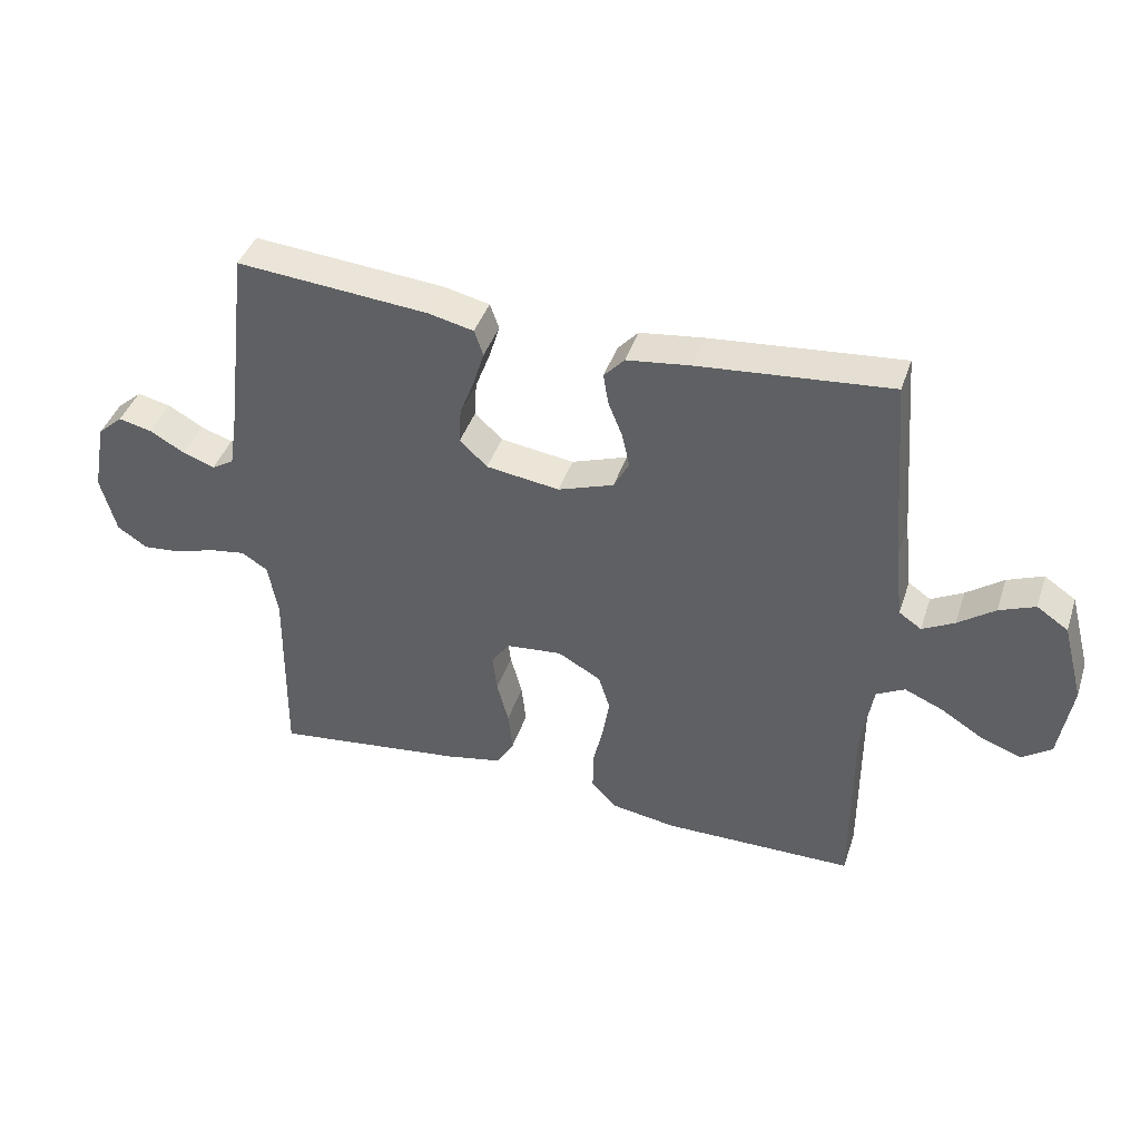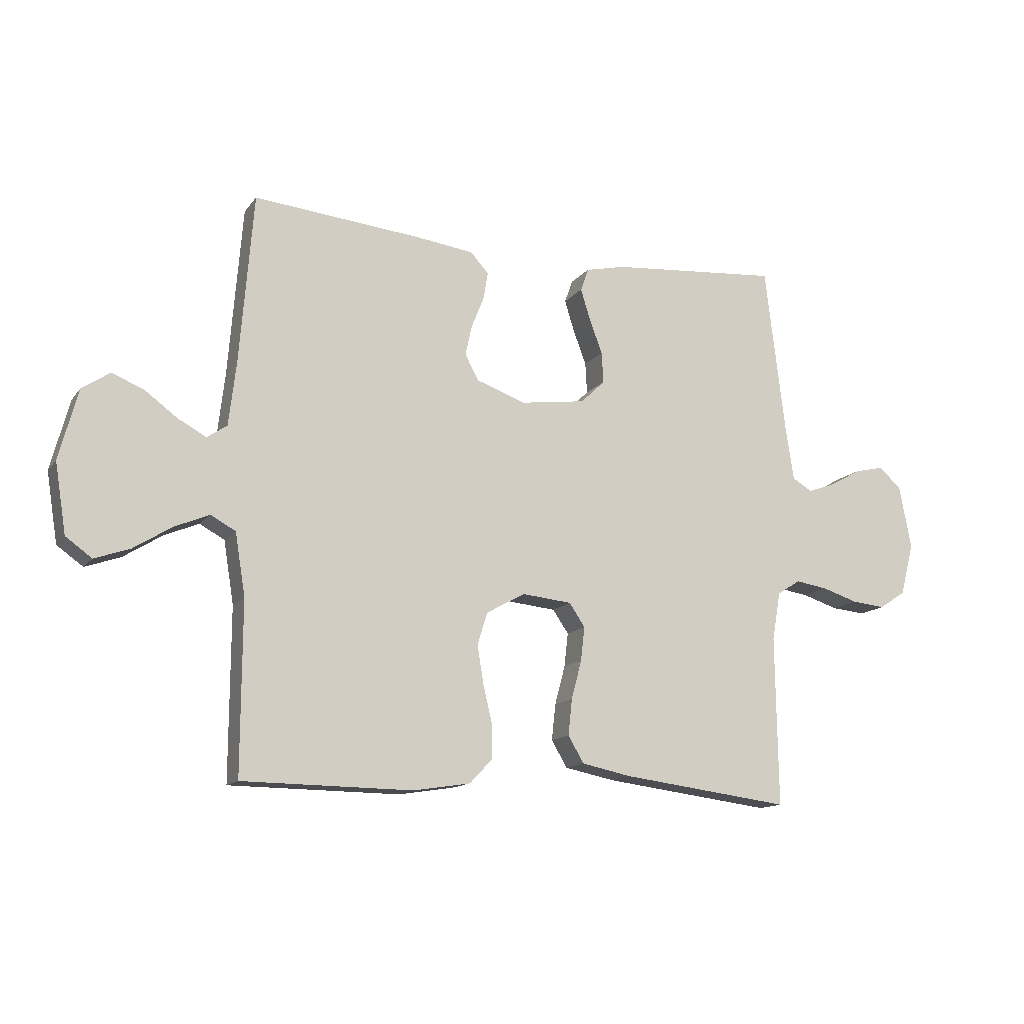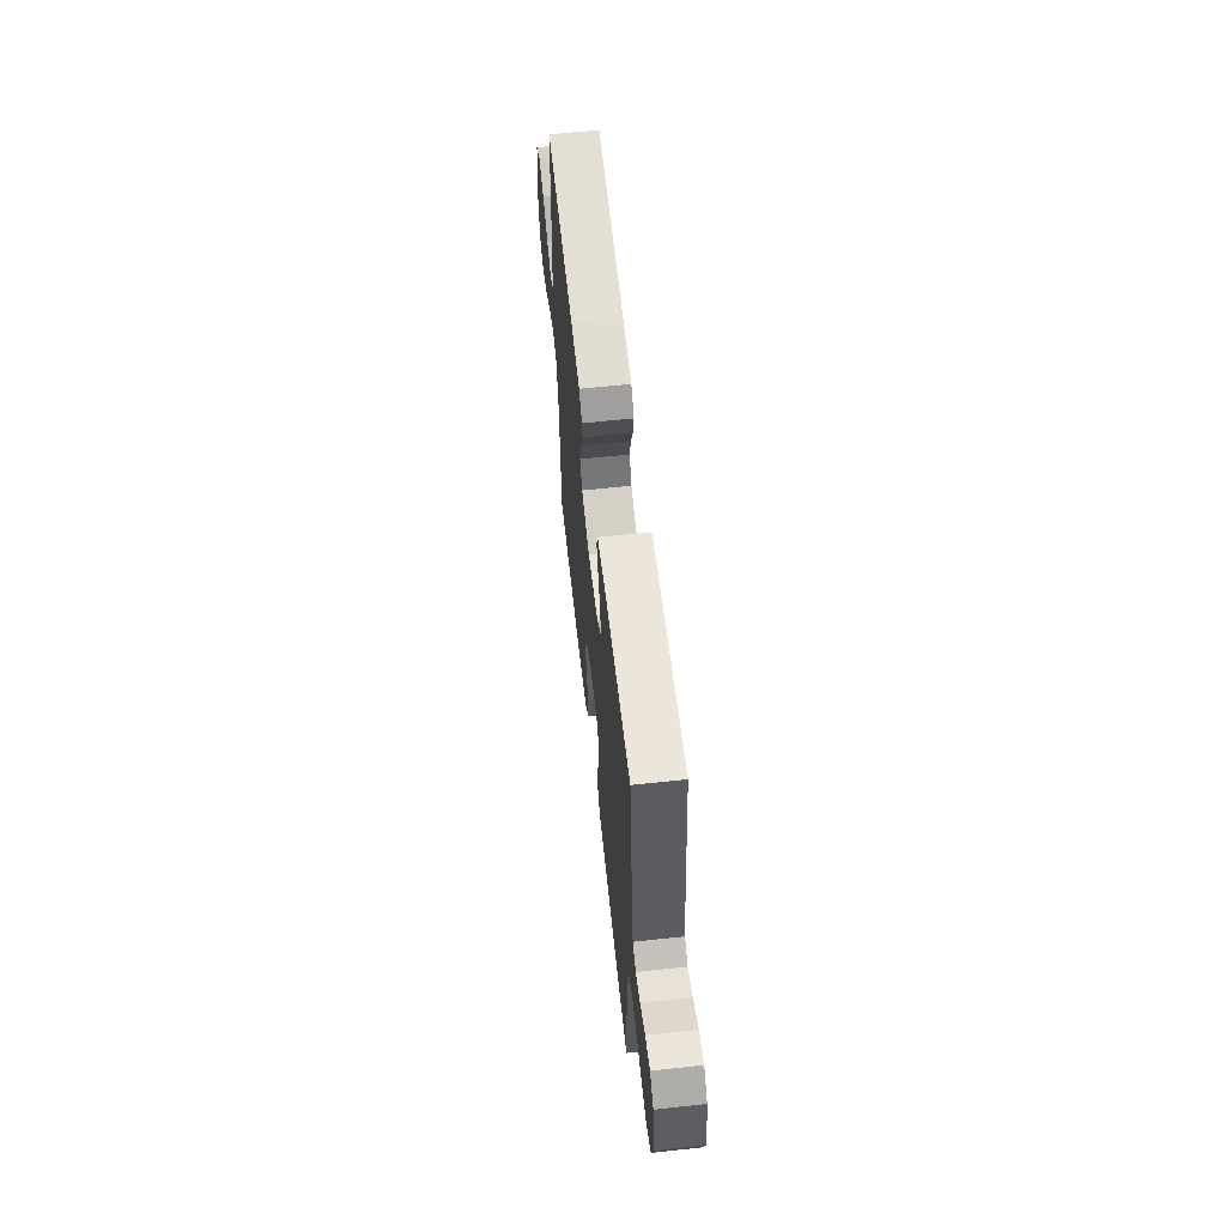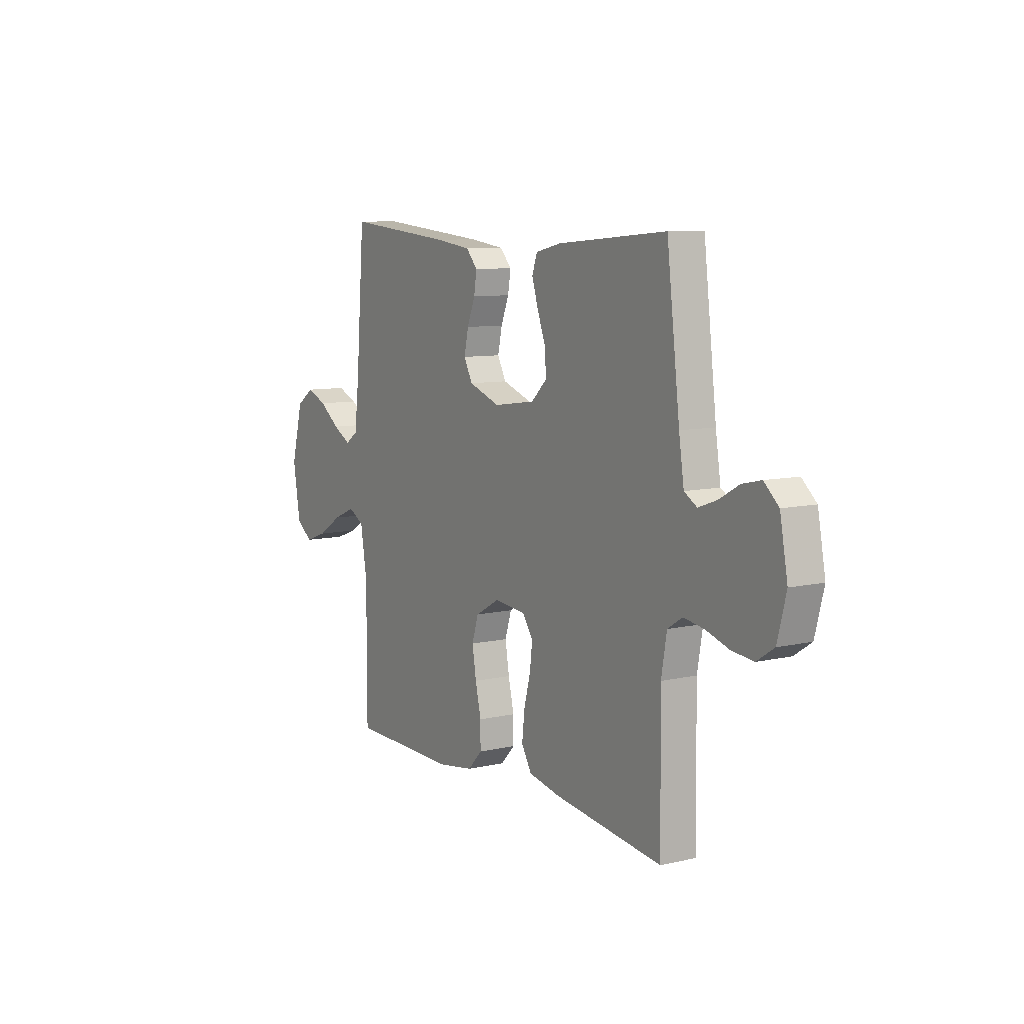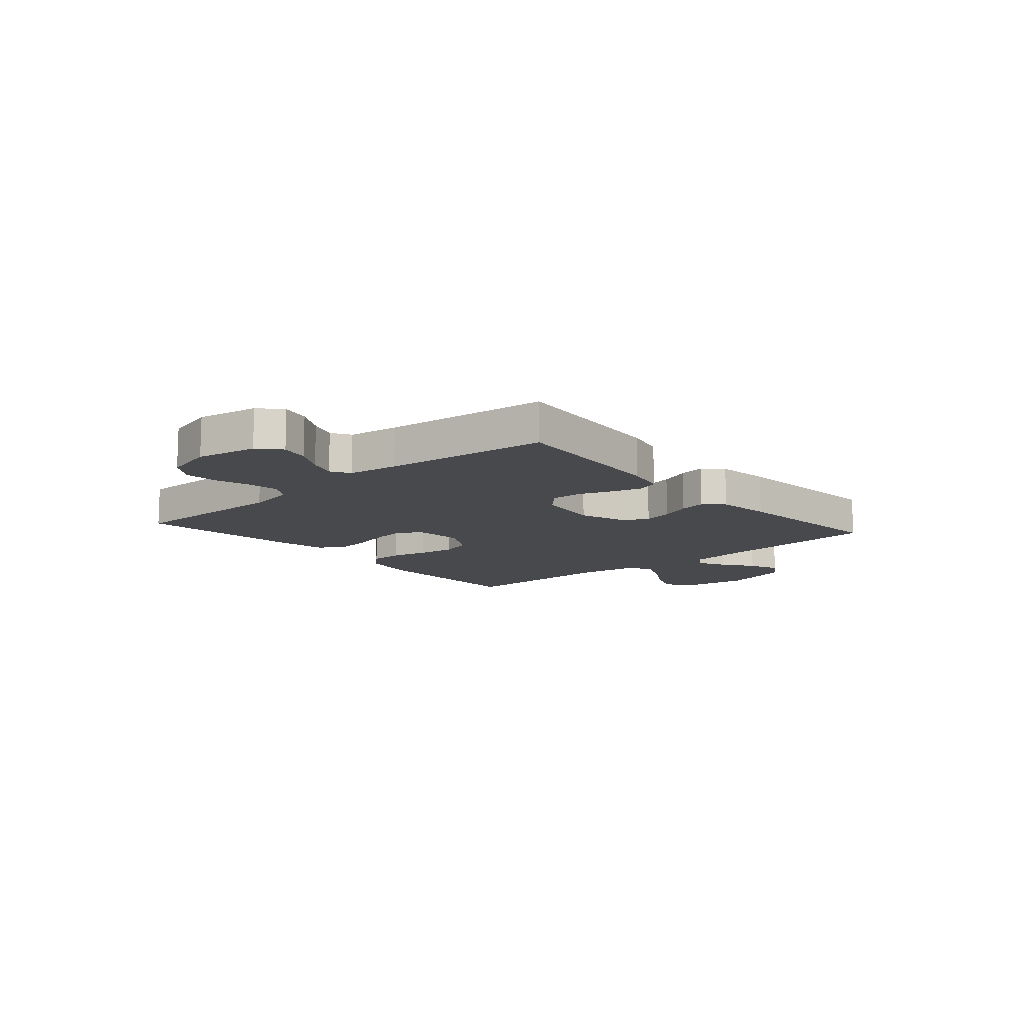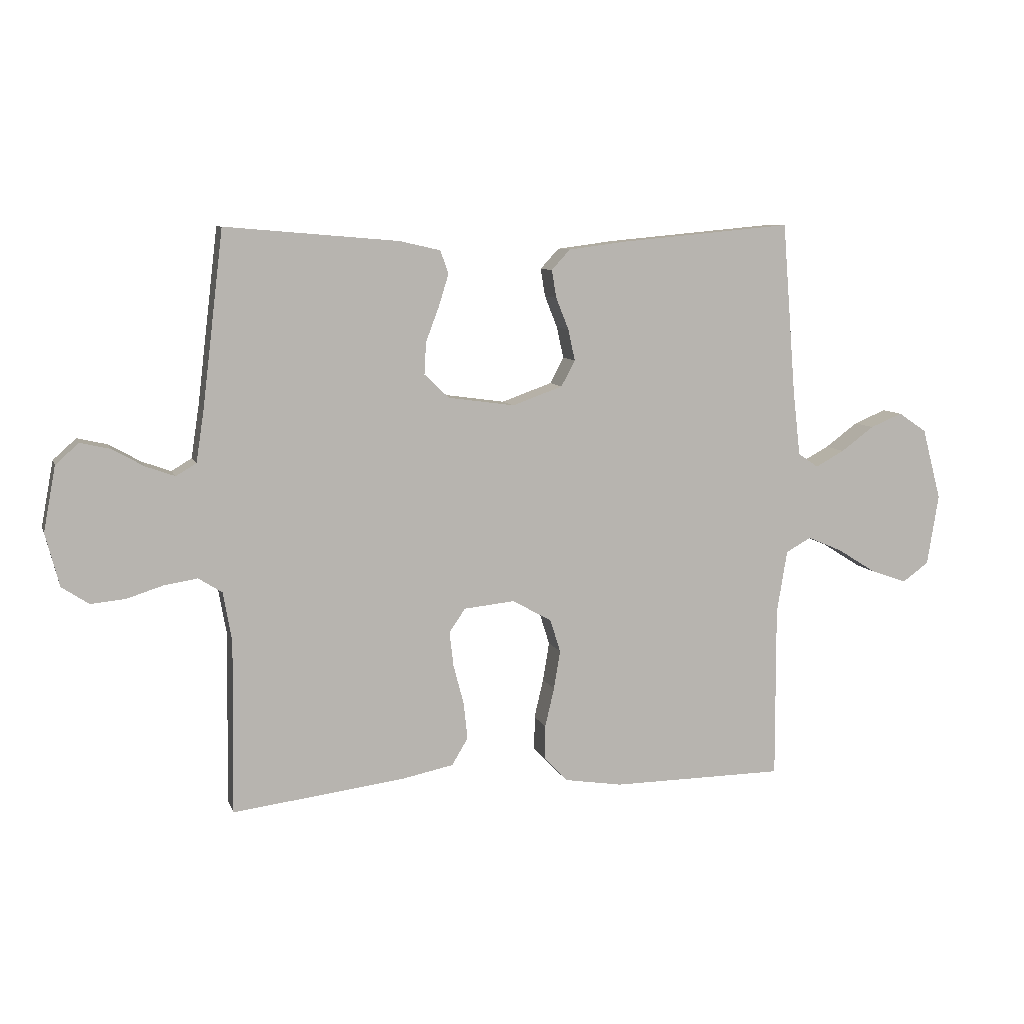
<metadata>
{"format":"obj","ext":"obj","renderer":"f3d","projection":"perspective","resolution":1024,"background":"white","views":[{"elev":41.9,"azim":17.9,"up":"+Z"},{"elev":-13.5,"azim":156.9,"up":"+Z"},{"elev":61.5,"azim":-96.3,"up":"+Z"},{"elev":8.9,"azim":-121.6,"up":"+Z"},{"elev":-12.1,"azim":-48.9,"up":"+Y"},{"elev":8.4,"azim":-15.3,"up":"+Z"}]}
</metadata>
<code>
v 0.5 0.07 -0.5
v 0.2 0.07 -0.503
v 0.099 0.07 -0.487
v 0.059 0.07 -0.445
v 0.059 0.07 -0.385
v 0.075 0.07 -0.317
v 0.086 0.07 -0.25
v 0.068 0.07 -0.193
v 0 0.07 -0.155
v -0.088 0.07 -0.164
v -0.116 0.07 -0.205
v -0.109 0.07 -0.265
v -0.091 0.07 -0.333
v -0.084 0.07 -0.397
v -0.112 0.07 -0.444
v -0.2 0.07 -0.462
v -0.5 0.07 -0.5
v -0.496 0.07 -0.2
v -0.511 0.07 -0.114
v -0.552 0.07 -0.088
v -0.609 0.07 -0.097
v -0.672 0.07 -0.117
v -0.732 0.07 -0.123
v -0.779 0.07 -0.092
v -0.803 0.07 0
v -0.782 0.07 0.112
v -0.742 0.07 0.148
v -0.69 0.07 0.136
v -0.635 0.07 0.105
v -0.585 0.07 0.087
v -0.55 0.07 0.108
v -0.536 0.07 0.2
v -0.5 0.07 0.5
v -0.2 0.07 0.475
v -0.129 0.07 0.459
v -0.115 0.07 0.419
v -0.132 0.07 0.364
v -0.155 0.07 0.303
v -0.158 0.07 0.248
v -0.115 0.07 0.207
v 0 0.07 0.191
v 0.087 0.07 0.222
v 0.111 0.07 0.267
v 0.099 0.07 0.321
v 0.077 0.07 0.376
v 0.069 0.07 0.424
v 0.101 0.07 0.459
v 0.2 0.07 0.472
v 0.5 0.07 0.5
v 0.524 0.07 0.2
v 0.537 0.07 0.089
v 0.572 0.07 0.065
v 0.622 0.07 0.092
v 0.679 0.07 0.134
v 0.735 0.07 0.157
v 0.784 0.07 0.124
v 0.817 0.07 0
v 0.797 0.07 -0.123
v 0.751 0.07 -0.156
v 0.689 0.07 -0.134
v 0.622 0.07 -0.092
v 0.561 0.07 -0.066
v 0.517 0.07 -0.09
v 0.499 0.07 -0.2
v 0.5 0 -0.5
v 0.2 0 -0.503
v 0.099 0 -0.487
v 0.059 0 -0.445
v 0.059 0 -0.385
v 0.075 0 -0.317
v 0.086 0 -0.25
v 0.068 0 -0.193
v 0 0 -0.155
v -0.088 0 -0.164
v -0.116 0 -0.205
v -0.109 0 -0.265
v -0.091 0 -0.333
v -0.084 0 -0.397
v -0.112 0 -0.444
v -0.2 0 -0.462
v -0.5 0 -0.5
v -0.496 0 -0.2
v -0.511 0 -0.114
v -0.552 0 -0.088
v -0.609 0 -0.097
v -0.672 0 -0.117
v -0.732 0 -0.123
v -0.779 0 -0.092
v -0.803 0 0
v -0.782 0 0.112
v -0.742 0 0.148
v -0.69 0 0.136
v -0.635 0 0.105
v -0.585 0 0.087
v -0.55 0 0.108
v -0.536 0 0.2
v -0.5 0 0.5
v -0.2 0 0.475
v -0.129 0 0.459
v -0.115 0 0.419
v -0.132 0 0.364
v -0.155 0 0.303
v -0.158 0 0.248
v -0.115 0 0.207
v 0 0 0.191
v 0.087 0 0.222
v 0.111 0 0.267
v 0.099 0 0.321
v 0.077 0 0.376
v 0.069 0 0.424
v 0.101 0 0.459
v 0.2 0 0.472
v 0.5 0 0.5
v 0.524 0 0.2
v 0.537 0 0.089
v 0.572 0 0.065
v 0.622 0 0.092
v 0.679 0 0.134
v 0.735 0 0.157
v 0.784 0 0.124
v 0.817 0 0
v 0.797 0 -0.123
v 0.751 0 -0.156
v 0.689 0 -0.134
v 0.622 0 -0.092
v 0.561 0 -0.066
v 0.517 0 -0.09
v 0.499 0 -0.2
f 58 59 60 61
f 58 61 62
f 57 58 62
f 56 57 62
f 53 54 55 56
f 52 53 56 62
f 51 52 62 63
f 47 48 49 50
f 44 45 46 47
f 43 44 47 50
f 42 43 50 51
f 35 36 37 38
f 33 34 35 38
f 32 33 38 39
f 31 32 39 40
f 26 27 28 29
f 26 29 30
f 25 26 30
f 24 25 30
f 21 22 23 24
f 20 21 24 30
f 19 20 30 31
f 15 16 17 18
f 15 18 19
f 12 13 14 15
f 11 12 15 19
f 10 11 19 31
f 3 4 5 6
f 3 6 7
f 64 1 2 3
f 64 3 7
f 63 64 7 8
f 41 42 51 63
f 41 63 8 9
f 31 40 41
f 9 10 31 41
f 125 124 123 122
f 126 125 122
f 126 122 121
f 126 121 120
f 120 119 118 117
f 126 120 117 116
f 127 126 116 115
f 114 113 112 111
f 111 110 109 108
f 114 111 108 107
f 115 114 107 106
f 102 101 100 99
f 102 99 98 97
f 103 102 97 96
f 104 103 96 95
f 93 92 91 90
f 94 93 90
f 94 90 89
f 94 89 88
f 88 87 86 85
f 94 88 85 84
f 95 94 84 83
f 82 81 80 79
f 83 82 79
f 79 78 77 76
f 83 79 76 75
f 95 83 75 74
f 70 69 68 67
f 71 70 67
f 67 66 65 128
f 71 67 128
f 72 71 128 127
f 127 115 106 105
f 73 72 127 105
f 105 104 95
f 105 95 74 73
f 1 65 66 2
f 2 66 67 3
f 3 67 68 4
f 4 68 69 5
f 5 69 70 6
f 6 70 71 7
f 7 71 72 8
f 8 72 73 9
f 9 73 74 10
f 10 74 75 11
f 11 75 76 12
f 12 76 77 13
f 13 77 78 14
f 14 78 79 15
f 15 79 80 16
f 16 80 81 17
f 17 81 82 18
f 18 82 83 19
f 19 83 84 20
f 20 84 85 21
f 21 85 86 22
f 22 86 87 23
f 23 87 88 24
f 24 88 89 25
f 25 89 90 26
f 26 90 91 27
f 27 91 92 28
f 28 92 93 29
f 29 93 94 30
f 30 94 95 31
f 31 95 96 32
f 32 96 97 33
f 33 97 98 34
f 34 98 99 35
f 35 99 100 36
f 36 100 101 37
f 37 101 102 38
f 38 102 103 39
f 39 103 104 40
f 40 104 105 41
f 41 105 106 42
f 42 106 107 43
f 43 107 108 44
f 44 108 109 45
f 45 109 110 46
f 46 110 111 47
f 47 111 112 48
f 48 112 113 49
f 49 113 114 50
f 50 114 115 51
f 51 115 116 52
f 52 116 117 53
f 53 117 118 54
f 54 118 119 55
f 55 119 120 56
f 56 120 121 57
f 57 121 122 58
f 58 122 123 59
f 59 123 124 60
f 60 124 125 61
f 61 125 126 62
f 62 126 127 63
f 63 127 128 64
f 64 128 65 1

</code>
